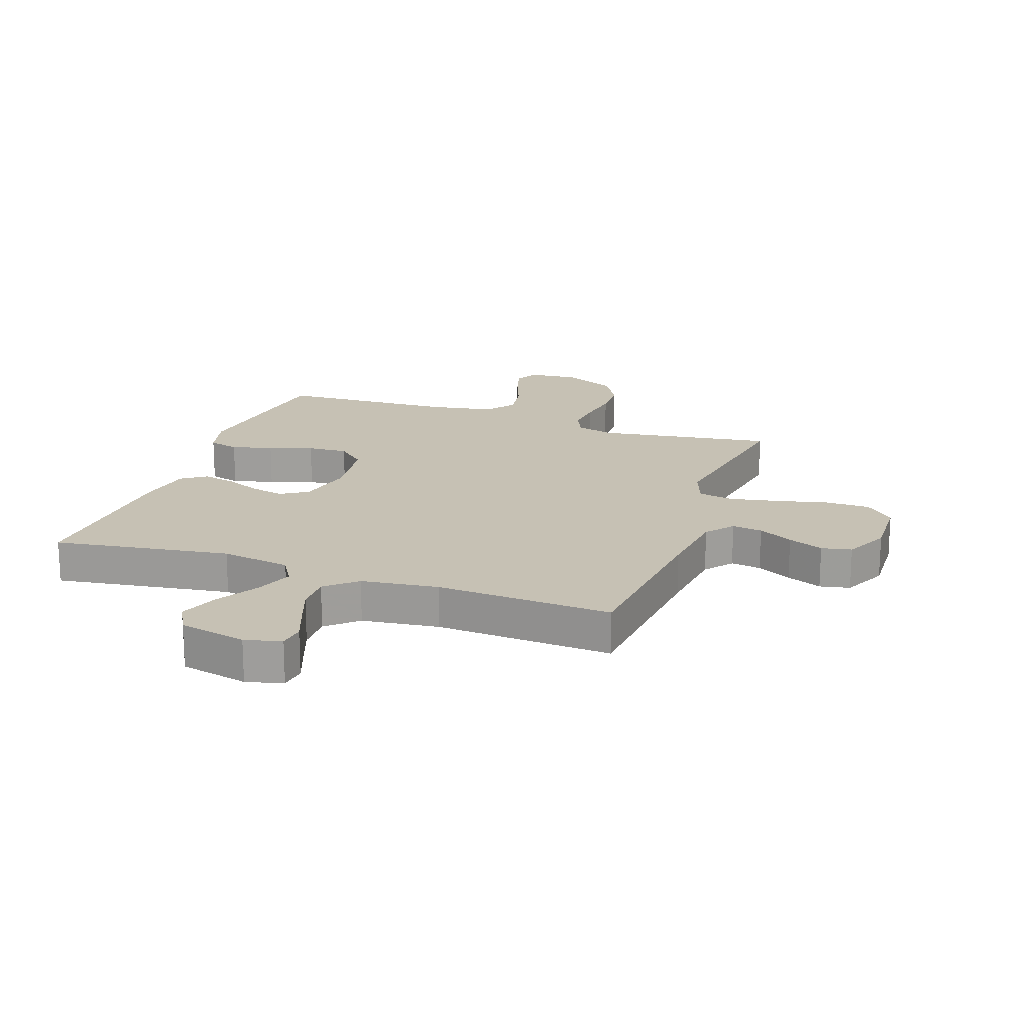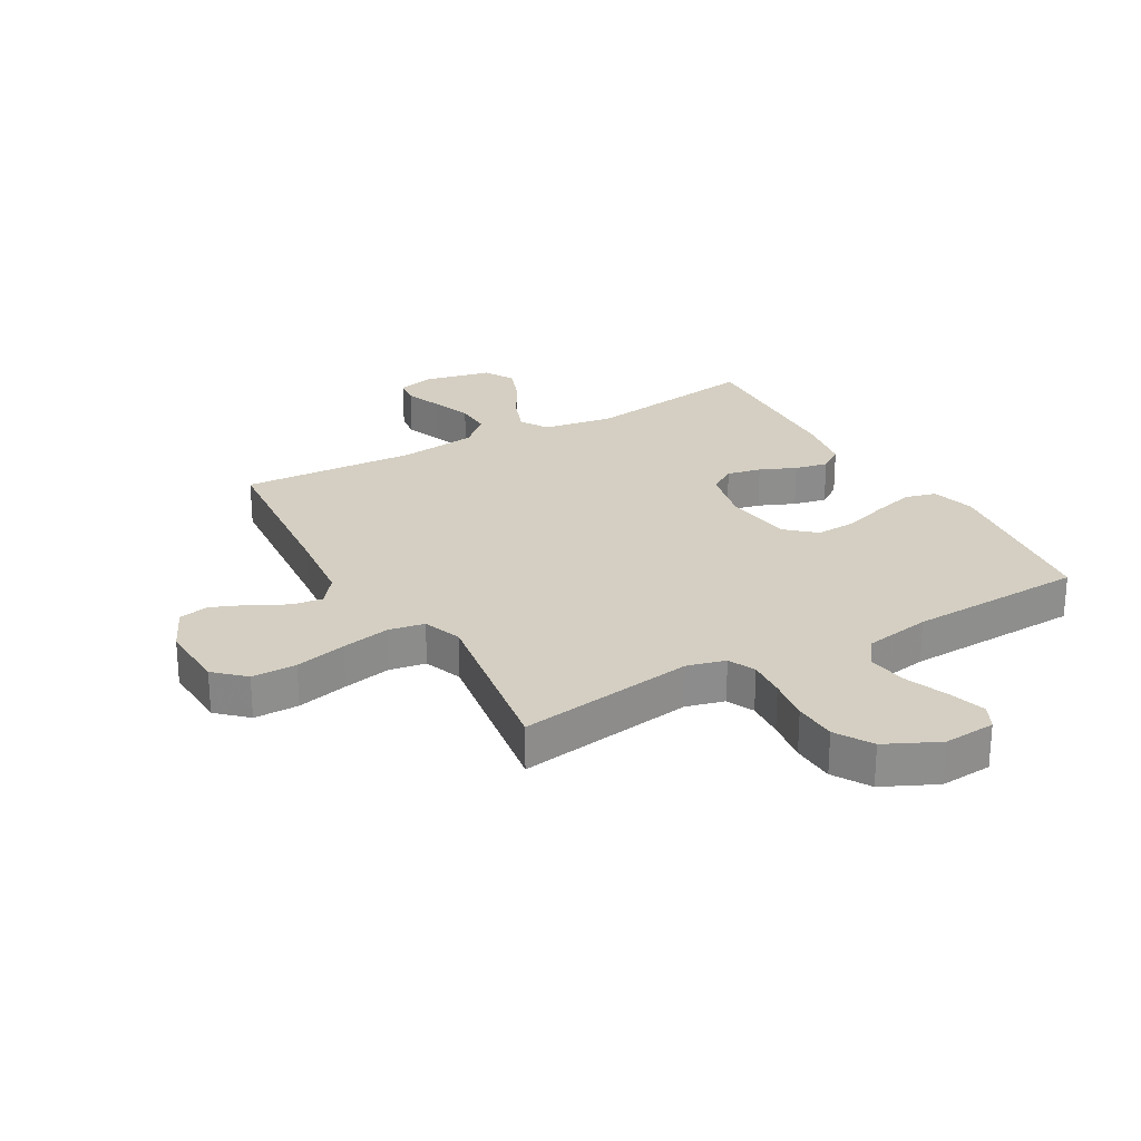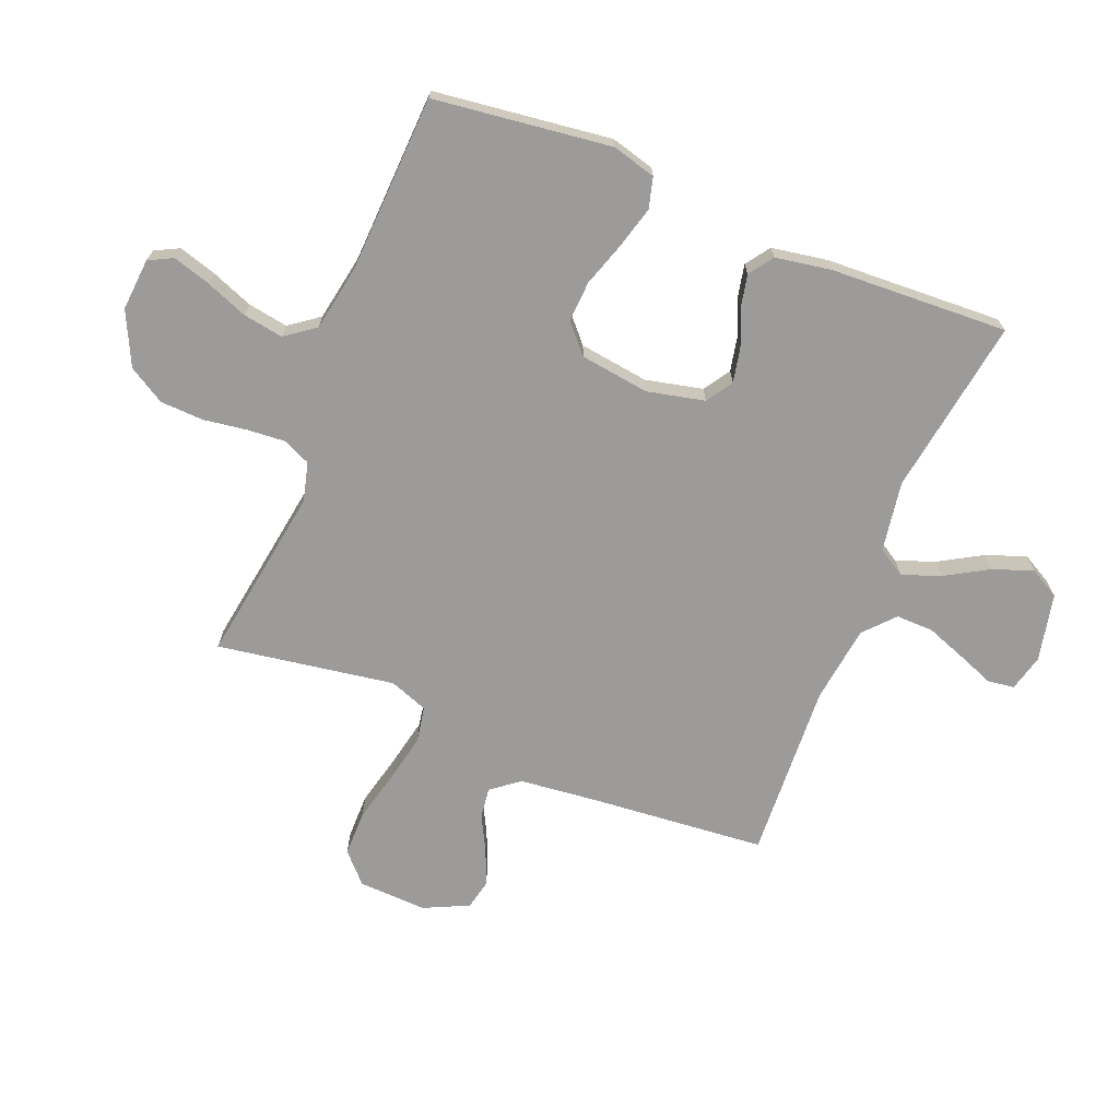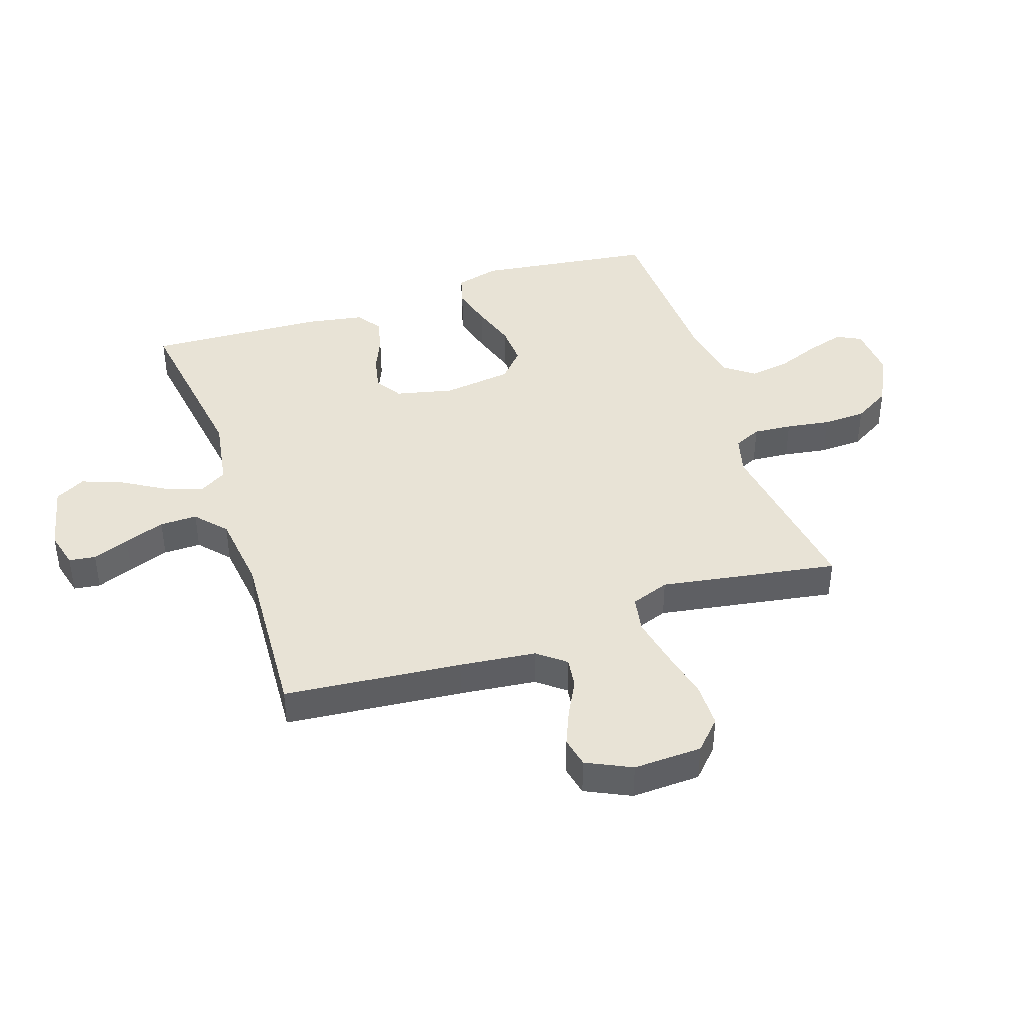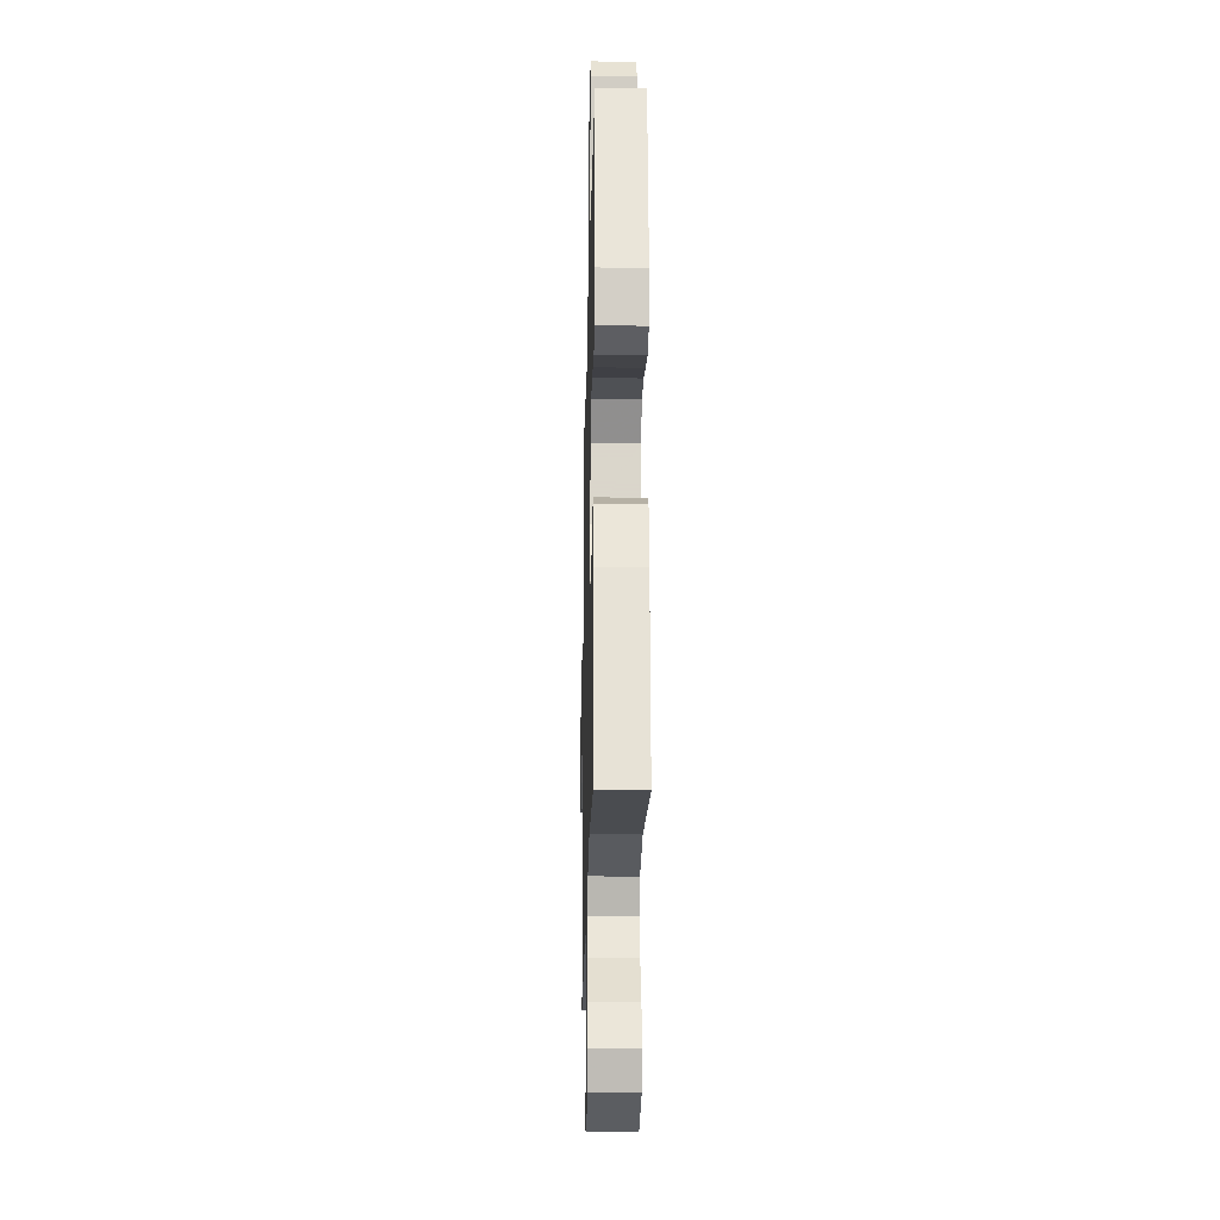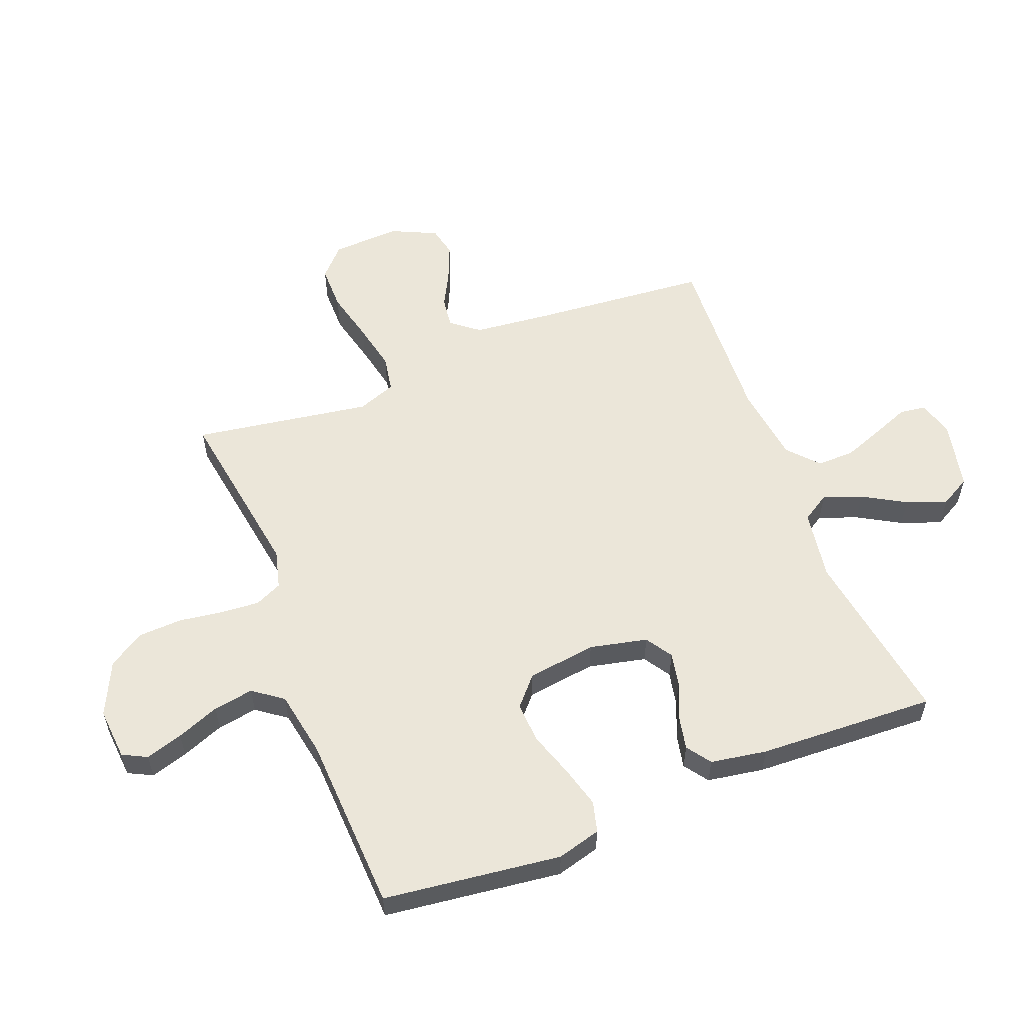
<metadata>
{"format":"obj","ext":"obj","renderer":"f3d","projection":"perspective","resolution":1024,"background":"white","views":[{"elev":18.6,"azim":-160.4,"up":"+Y"},{"elev":25.6,"azim":-29.7,"up":"+Y"},{"elev":-69.9,"azim":68.0,"up":"+Y"},{"elev":41.9,"azim":-108.2,"up":"+Y"},{"elev":-23.4,"azim":88.7,"up":"+Z"},{"elev":56.9,"azim":68.5,"up":"+Y"}]}
</metadata>
<code>
v -0.5 0.07 -0.5
v -0.527 0.07 -0.2
v -0.541 0.07 -0.071
v -0.578 0.07 -0.024
v -0.63 0.07 -0.031
v -0.689 0.07 -0.062
v -0.749 0.07 -0.087
v -0.8 0.07 -0.076
v -0.836 0.07 0
v -0.831 0.07 0.116
v -0.782 0.07 0.162
v -0.706 0.07 0.162
v -0.619 0.07 0.141
v -0.537 0.07 0.124
v -0.476 0.07 0.135
v -0.452 0.07 0.2
v -0.5 0.07 0.5
v -0.2 0.07 0.454
v -0.135 0.07 0.471
v -0.114 0.07 0.517
v -0.119 0.07 0.582
v -0.13 0.07 0.656
v -0.127 0.07 0.729
v -0.09 0.07 0.791
v 0 0.07 0.834
v 0.088 0.07 0.827
v 0.109 0.07 0.786
v 0.09 0.07 0.723
v 0.062 0.07 0.651
v 0.051 0.07 0.583
v 0.088 0.07 0.533
v 0.2 0.07 0.513
v 0.5 0.07 0.5
v 0.538 0.07 0.2
v 0.518 0.07 0.126
v 0.466 0.07 0.112
v 0.396 0.07 0.131
v 0.32 0.07 0.156
v 0.251 0.07 0.16
v 0.203 0.07 0.117
v 0.187 0.07 0
v 0.209 0.07 -0.097
v 0.254 0.07 -0.126
v 0.312 0.07 -0.114
v 0.373 0.07 -0.088
v 0.429 0.07 -0.076
v 0.47 0.07 -0.105
v 0.486 0.07 -0.2
v 0.5 0.07 -0.5
v 0.2 0.07 -0.454
v 0.081 0.07 -0.473
v 0.052 0.07 -0.52
v 0.076 0.07 -0.585
v 0.118 0.07 -0.657
v 0.143 0.07 -0.725
v 0.115 0.07 -0.776
v 0 0.07 -0.801
v -0.062 0.07 -0.785
v -0.068 0.07 -0.74
v -0.044 0.07 -0.678
v -0.019 0.07 -0.61
v -0.018 0.07 -0.547
v -0.069 0.07 -0.501
v -0.2 0.07 -0.484
v -0.5 0 -0.5
v -0.527 0 -0.2
v -0.541 0 -0.071
v -0.578 0 -0.024
v -0.63 0 -0.031
v -0.689 0 -0.062
v -0.749 0 -0.087
v -0.8 0 -0.076
v -0.836 0 0
v -0.831 0 0.116
v -0.782 0 0.162
v -0.706 0 0.162
v -0.619 0 0.141
v -0.537 0 0.124
v -0.476 0 0.135
v -0.452 0 0.2
v -0.5 0 0.5
v -0.2 0 0.454
v -0.135 0 0.471
v -0.114 0 0.517
v -0.119 0 0.582
v -0.13 0 0.656
v -0.127 0 0.729
v -0.09 0 0.791
v 0 0 0.834
v 0.088 0 0.827
v 0.109 0 0.786
v 0.09 0 0.723
v 0.062 0 0.651
v 0.051 0 0.583
v 0.088 0 0.533
v 0.2 0 0.513
v 0.5 0 0.5
v 0.538 0 0.2
v 0.518 0 0.126
v 0.466 0 0.112
v 0.396 0 0.131
v 0.32 0 0.156
v 0.251 0 0.16
v 0.203 0 0.117
v 0.187 0 0
v 0.209 0 -0.097
v 0.254 0 -0.126
v 0.312 0 -0.114
v 0.373 0 -0.088
v 0.429 0 -0.076
v 0.47 0 -0.105
v 0.486 0 -0.2
v 0.5 0 -0.5
v 0.2 0 -0.454
v 0.081 0 -0.473
v 0.052 0 -0.52
v 0.076 0 -0.585
v 0.118 0 -0.657
v 0.143 0 -0.725
v 0.115 0 -0.776
v 0 0 -0.801
v -0.062 0 -0.785
v -0.068 0 -0.74
v -0.044 0 -0.678
v -0.019 0 -0.61
v -0.018 0 -0.547
v -0.069 0 -0.501
v -0.2 0 -0.484
f 57 58 59 60
f 57 60 61
f 56 57 61 62
f 53 54 55 56
f 52 53 56 62
f 47 48 49 50
f 47 50 51
f 44 45 46 47
f 43 44 47 51
f 42 43 51 52
f 35 36 37 38
f 33 34 35 38
f 32 33 38 39
f 31 32 39 40
f 26 27 28 29
f 26 29 30
f 25 26 30
f 24 25 30
f 21 22 23 24
f 20 21 24 30
f 19 20 30 31
f 16 17 18
f 15 16 18 19
f 10 11 12 13
f 10 13 14
f 9 10 14
f 8 9 14 15
f 5 6 7 8
f 64 1 2
f 63 64 2 3
f 41 42 52 62
f 15 19 31 40
f 5 8 15
f 4 5 15 40
f 40 41 62 63
f 3 4 40 63
f 124 123 122 121
f 125 124 121
f 126 125 121 120
f 120 119 118 117
f 126 120 117 116
f 114 113 112 111
f 115 114 111
f 111 110 109 108
f 115 111 108 107
f 116 115 107 106
f 102 101 100 99
f 102 99 98 97
f 103 102 97 96
f 104 103 96 95
f 93 92 91 90
f 94 93 90
f 94 90 89
f 94 89 88
f 88 87 86 85
f 94 88 85 84
f 95 94 84 83
f 82 81 80
f 83 82 80 79
f 77 76 75 74
f 78 77 74
f 78 74 73
f 79 78 73 72
f 72 71 70 69
f 66 65 128
f 67 66 128 127
f 126 116 106 105
f 104 95 83 79
f 79 72 69
f 104 79 69 68
f 127 126 105 104
f 127 104 68 67
f 1 65 66 2
f 2 66 67 3
f 3 67 68 4
f 4 68 69 5
f 5 69 70 6
f 6 70 71 7
f 7 71 72 8
f 8 72 73 9
f 9 73 74 10
f 10 74 75 11
f 11 75 76 12
f 12 76 77 13
f 13 77 78 14
f 14 78 79 15
f 15 79 80 16
f 16 80 81 17
f 17 81 82 18
f 18 82 83 19
f 19 83 84 20
f 20 84 85 21
f 21 85 86 22
f 22 86 87 23
f 23 87 88 24
f 24 88 89 25
f 25 89 90 26
f 26 90 91 27
f 27 91 92 28
f 28 92 93 29
f 29 93 94 30
f 30 94 95 31
f 31 95 96 32
f 32 96 97 33
f 33 97 98 34
f 34 98 99 35
f 35 99 100 36
f 36 100 101 37
f 37 101 102 38
f 38 102 103 39
f 39 103 104 40
f 40 104 105 41
f 41 105 106 42
f 42 106 107 43
f 43 107 108 44
f 44 108 109 45
f 45 109 110 46
f 46 110 111 47
f 47 111 112 48
f 48 112 113 49
f 49 113 114 50
f 50 114 115 51
f 51 115 116 52
f 52 116 117 53
f 53 117 118 54
f 54 118 119 55
f 55 119 120 56
f 56 120 121 57
f 57 121 122 58
f 58 122 123 59
f 59 123 124 60
f 60 124 125 61
f 61 125 126 62
f 62 126 127 63
f 63 127 128 64
f 64 128 65 1

</code>
